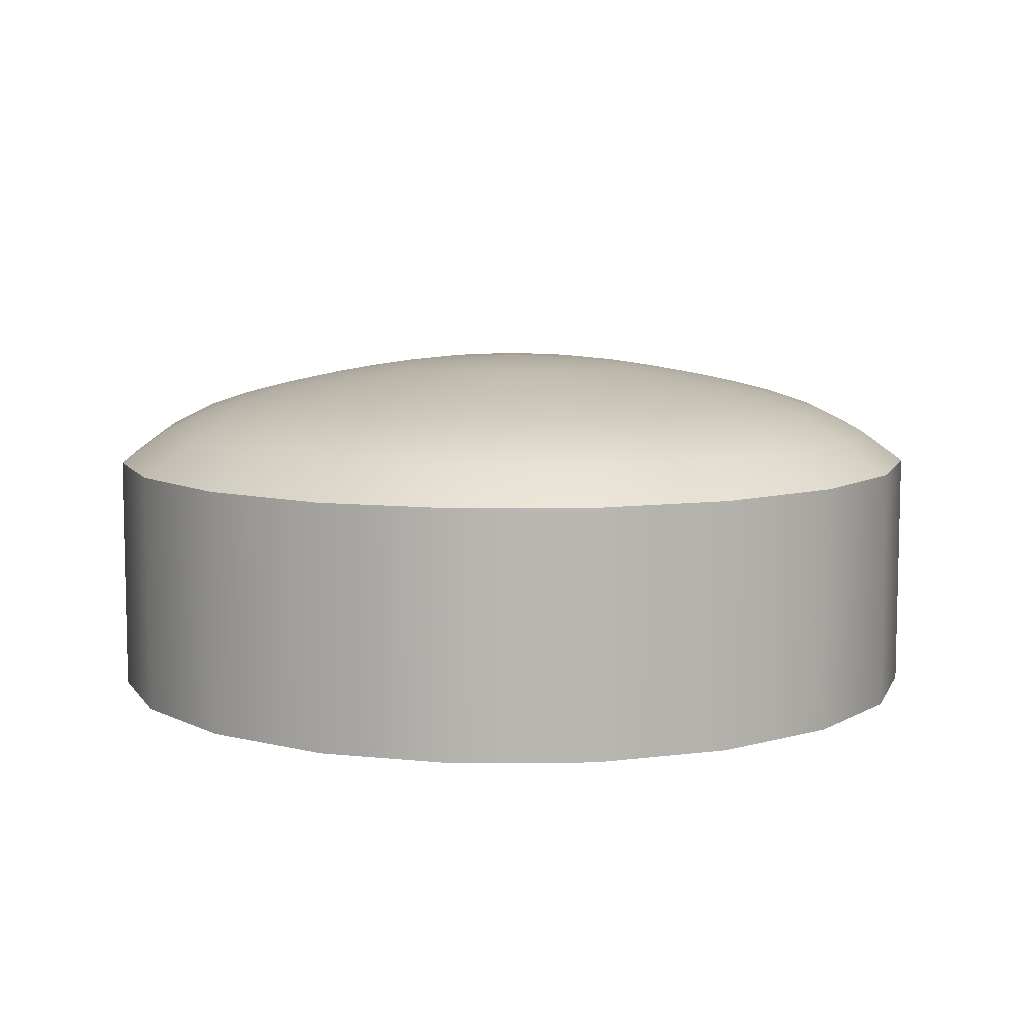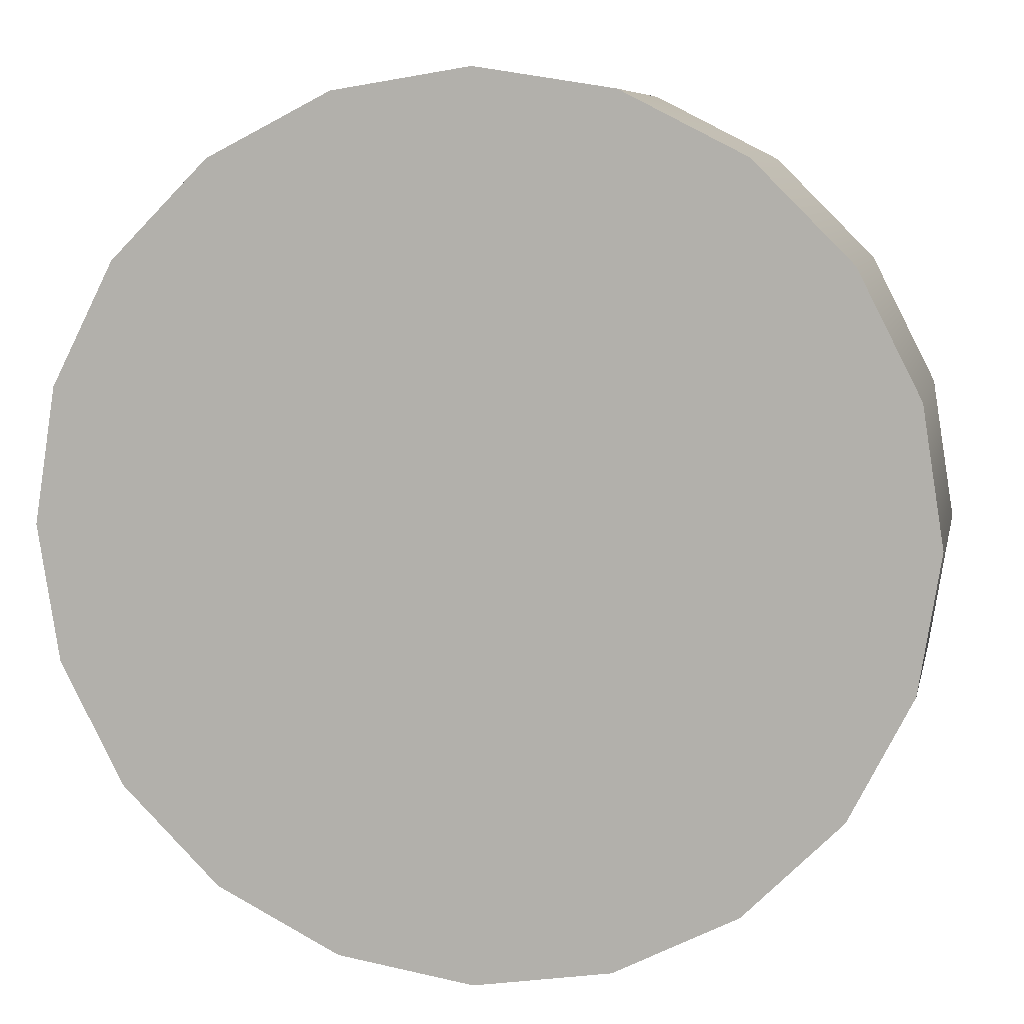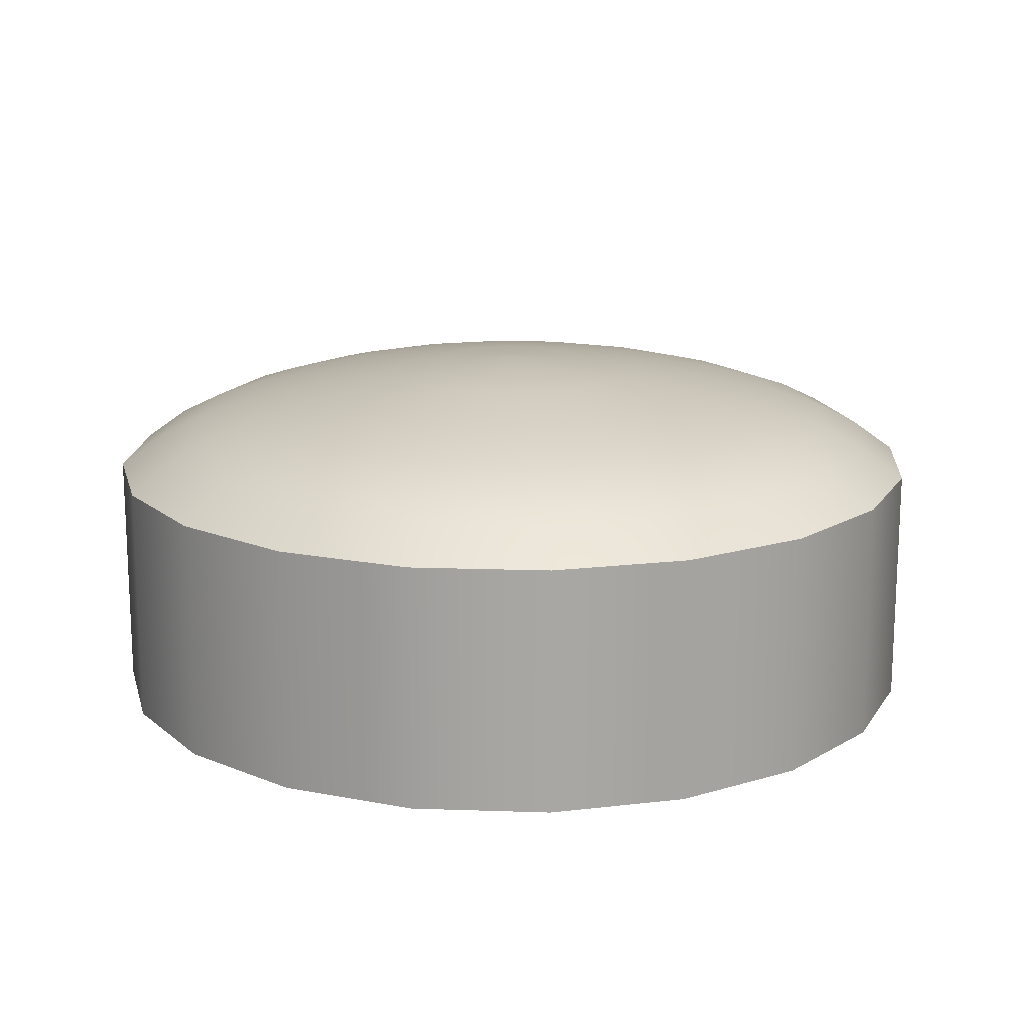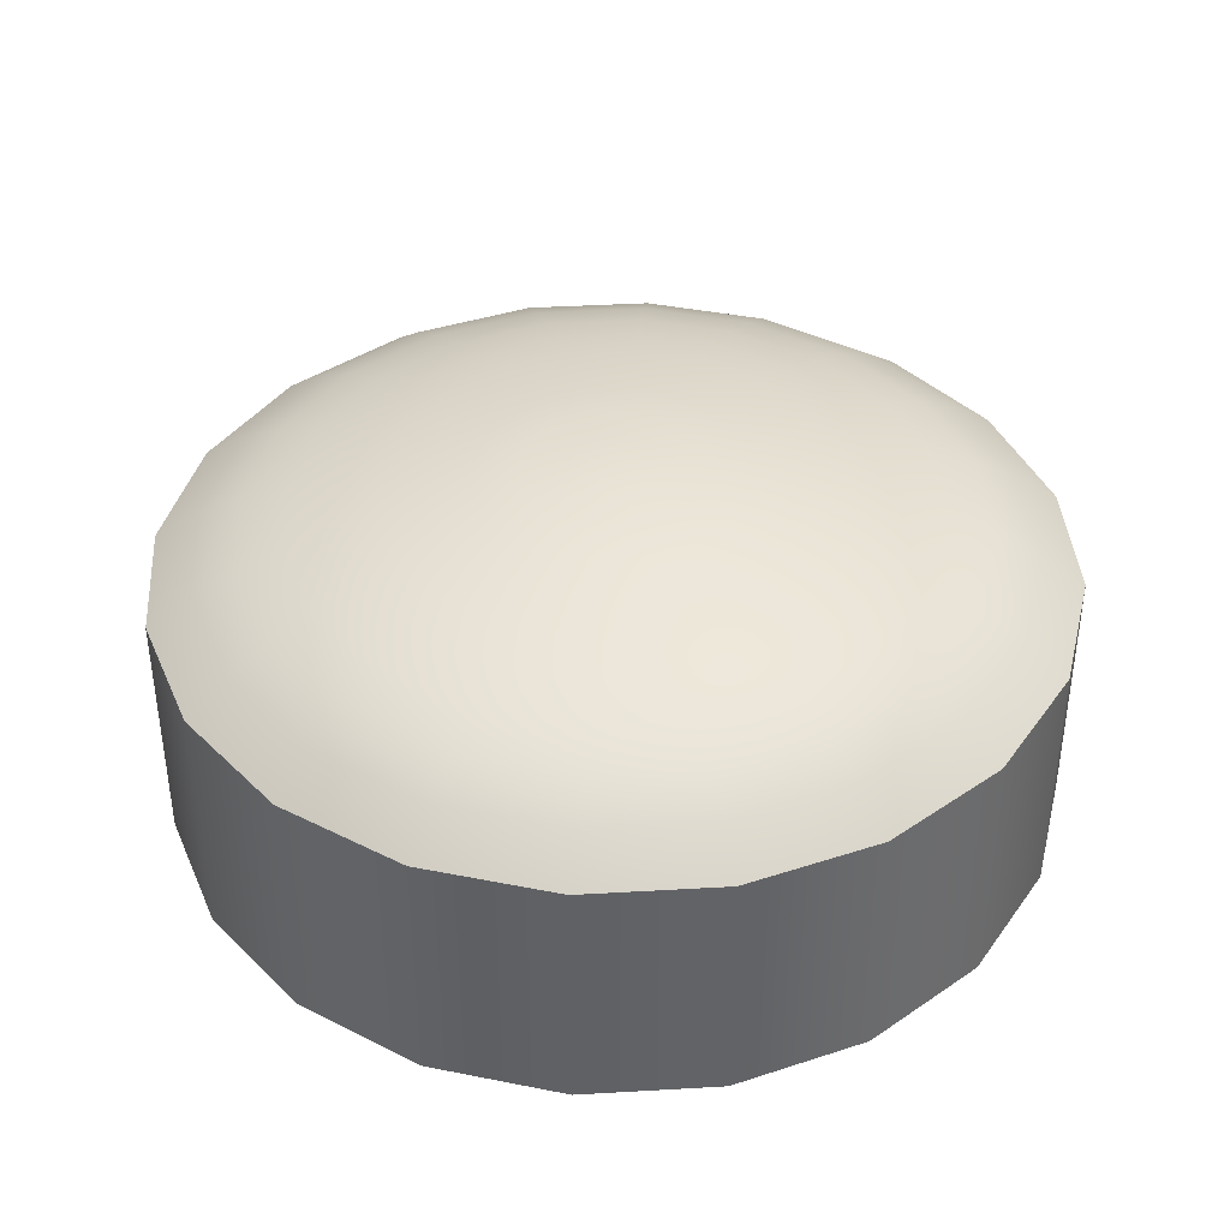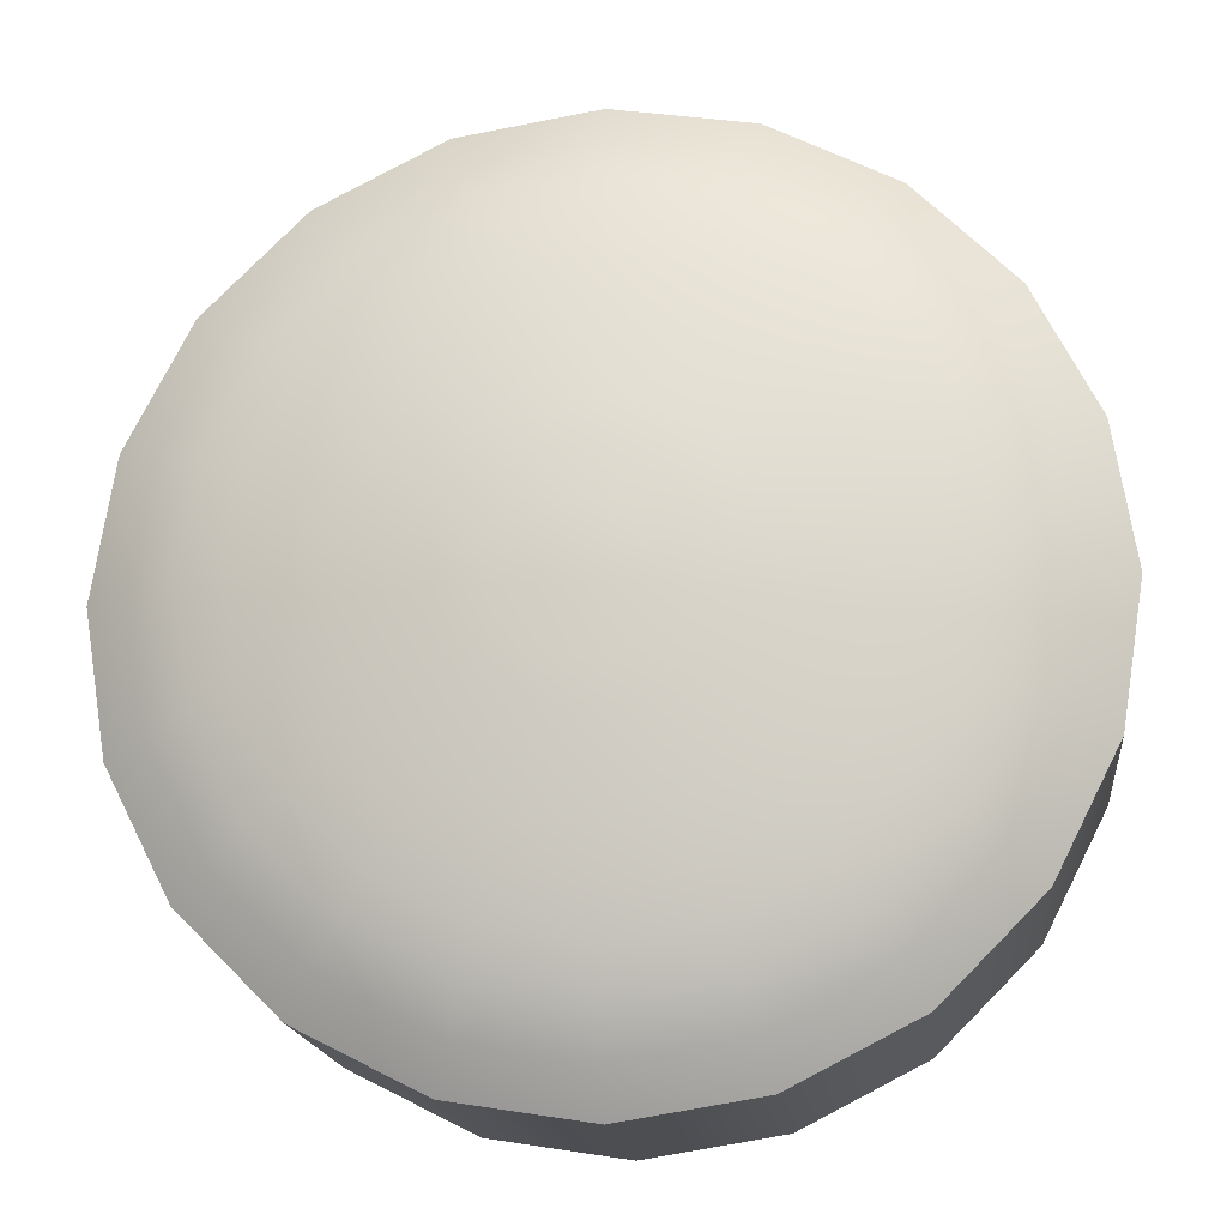
<metadata>
{"format":"obj","ext":"obj","renderer":"f3d","projection":"perspective","resolution":1024,"background":"white","views":[{"elev":8.3,"azim":-154.7,"up":"+Y"},{"elev":7.8,"azim":11.9,"up":"+Z"},{"elev":15.9,"azim":-40.9,"up":"+Y"},{"elev":39.6,"azim":-67.1,"up":"+Y"},{"elev":-17.0,"azim":-173.8,"up":"+Z"}]}
</metadata>
<code>
g default
v 0.809 0.1173 -0.5878
v -0.5878 0.1173 0.809
v -0.5878 0.1173 -0.809
v 0.9511 0.1173 0.309
v -0.9511 0.1173 -0.309
v 0.5878 0.1173 -0.809
v 0.309 0.1173 -0.9511
v 0 0.1173 -1
v -0.309 0.1173 -0.9511
v -0.809 0.1173 -0.5878
v -1 0.1173 0
v -0.9511 0.1173 0.309
v -0.809 0.1173 0.5878
v -0.309 0.1173 0.9511
v 0 0.1173 1
v 0.309 0.1173 0.9511
v 0.809 0.1173 0.5878
v 1 0.1173 0
v -0.809 0.6827 -0.5878
v -1 0.6827 0
v -0.9511 0.6827 0.309
v 0.309 0.6827 0.9511
v 0.5878 0.6827 0.809
v 0.809 0.6827 0.5878
v 1 0.6827 0
v 0.9511 0.1173 -0.309
v 0.309 0.6827 -0.9511
v -0.309 0.6827 -0.9511
v -0.809 0.6827 0.5878
v -0.5878 0.6827 0.809
v 0 0.6827 1
v 0.9511 0.6827 0.309
v 0.9511 0.6827 -0.309
v 0.809 0.6827 -0.5878
v 0.5878 0.6827 -0.809
v 0 0.6827 -1
v -0.5878 0.6827 -0.809
v -0.9511 0.6827 -0.309
v -0.309 0.6827 0.9511
v 0.856 0.7551 -0.2781
v 0.7281 0.7551 -0.529
v 0.529 0.7551 -0.7281
v 0.2781 0.7551 -0.856
v 0 0.7551 -0.9
v -0.2781 0.7551 -0.856
v -0.529 0.7551 -0.7281
v -0.7281 0.7551 -0.529
v -0.856 0.7551 -0.2781
v -0.9 0.7551 0
v -0.856 0.7551 0.2781
v -0.7281 0.7551 0.529
v -0.529 0.7551 0.7281
v -0.2781 0.7551 0.856
v 0 0.7551 0.9
v 0.2781 0.7551 0.856
v 0.529 0.7551 0.7281
v 0.7281 0.7551 0.529
v 0.856 0.7551 0.2781
v 0.9 0.7551 0
v 0.7608 0.8042 -0.2472
v 0.6472 0.8042 -0.4702
v 0.4702 0.8042 -0.6472
v 0.2472 0.8042 -0.7608
v 0 0.8042 -0.8
v -0.2472 0.8042 -0.7608
v -0.4702 0.8042 -0.6472
v -0.6472 0.8042 -0.4702
v -0.7608 0.8042 -0.2472
v -0.8 0.8042 0
v -0.7608 0.8042 0.2472
v -0.6472 0.8042 0.4702
v -0.4702 0.8042 0.6472
v -0.2472 0.8042 0.7608
v 0 0.8042 0.8
v 0.2472 0.8042 0.7608
v 0.4702 0.8042 0.6472
v 0.6472 0.8042 0.4702
v 0.7608 0.8042 0.2472
v 0.8 0.8042 0
v 0.6657 0.8377 -0.2163
v 0.5663 0.8377 -0.4114
v 0.4114 0.8377 -0.5663
v 0.2163 0.8377 -0.6657
v 0 0.8377 -0.7
v -0.2163 0.8377 -0.6657
v -0.4114 0.8377 -0.5663
v -0.5663 0.8377 -0.4114
v -0.6657 0.8377 -0.2163
v -0.7 0.8377 0
v -0.6657 0.8377 0.2163
v -0.5663 0.8377 0.4114
v -0.4114 0.8377 0.5663
v -0.2163 0.8377 0.6657
v 0 0.8377 0.7
v 0.2163 0.8377 0.6657
v 0.4114 0.8377 0.5663
v 0.5663 0.8377 0.4114
v 0.6657 0.8377 0.2163
v 0.7 0.8377 0
v 0.5706 0.864 -0.1854
v 0.4854 0.864 -0.3527
v 0.3527 0.864 -0.4854
v 0.1854 0.864 -0.5706
v 0 0.864 -0.6
v -0.1854 0.864 -0.5706
v -0.3527 0.864 -0.4854
v -0.4854 0.864 -0.3527
v -0.5706 0.864 -0.1854
v -0.6 0.864 0
v -0.5706 0.864 0.1854
v -0.4854 0.864 0.3527
v -0.3527 0.864 0.4854
v -0.1854 0.864 0.5706
v 0 0.864 0.6
v 0.1854 0.864 0.5706
v 0.3527 0.864 0.4854
v 0.4854 0.864 0.3527
v 0.5706 0.864 0.1854
v 0.6 0.864 0
v 0.4755 0.8854 -0.1545
v 0.4045 0.8854 -0.2939
v 0.2939 0.8854 -0.4045
v 0.1545 0.8854 -0.4755
v 0 0.8854 -0.5
v -0.1545 0.8854 -0.4755
v -0.2939 0.8854 -0.4045
v -0.4045 0.8854 -0.2939
v -0.4755 0.8854 -0.1545
v -0.5 0.8854 0
v -0.4755 0.8854 0.1545
v -0.4045 0.8854 0.2939
v -0.2939 0.8854 0.4045
v -0.1545 0.8854 0.4755
v 0 0.8854 0.5
v 0.1545 0.8854 0.4755
v 0.2939 0.8854 0.4045
v 0.4045 0.8854 0.2939
v 0.4755 0.8854 0.1545
v 0.5 0.8854 0
v 0.3804 0.9034 -0.1236
v 0.3236 0.9034 -0.2351
v 0.2351 0.9034 -0.3236
v 0.1236 0.9034 -0.3804
v 0 0.9034 -0.4
v -0.1236 0.9034 -0.3804
v -0.2351 0.9034 -0.3236
v -0.3236 0.9034 -0.2351
v -0.3804 0.9034 -0.1236
v -0.4 0.9034 0
v -0.3804 0.9034 0.1236
v -0.3236 0.9034 0.2351
v -0.2351 0.9034 0.3236
v -0.1236 0.9034 0.3804
v 0 0.9034 0.4
v 0.1236 0.9034 0.3804
v 0.2351 0.9034 0.3236
v 0.3236 0.9034 0.2351
v 0.3804 0.9034 0.1236
v 0.4 0.9034 0
v 0.2853 0.9195 -0.0927
v 0.2427 0.9195 -0.1763
v 0.1763 0.9195 -0.2427
v 0.0927 0.9195 -0.2853
v 0 0.9195 -0.3
v -0.0927 0.9195 -0.2853
v -0.1763 0.9195 -0.2427
v -0.2427 0.9195 -0.1763
v -0.2853 0.9195 -0.0927
v -0.3 0.9195 0
v -0.2853 0.9195 0.0927
v -0.2427 0.9195 0.1763
v -0.1763 0.9195 0.2427
v -0.0927 0.9195 0.2853
v 0 0.9195 0.3
v 0.0927 0.9195 0.2853
v 0.1763 0.9195 0.2427
v 0.2427 0.9195 0.1763
v 0.2853 0.9195 0.0927
v 0.3 0.9195 0
v 0.1902 0.9313 -0.0618
v 0.1618 0.9313 -0.1176
v 0.1176 0.9313 -0.1618
v 0.0618 0.9313 -0.1902
v 0 0.9313 -0.2
v -0.0618 0.9313 -0.1902
v -0.1176 0.9313 -0.1618
v -0.1618 0.9313 -0.1176
v -0.1902 0.9313 -0.0618
v -0.2 0.9313 0
v -0.1902 0.9313 0.0618
v -0.1618 0.9313 0.1176
v -0.1176 0.9313 0.1618
v -0.0618 0.9313 0.1902
v 0 0.9313 0.2
v 0.0618 0.9313 0.1902
v 0.1176 0.9313 0.1618
v 0.1618 0.9313 0.1176
v 0.1902 0.9313 0.0618
v 0.2 0.9313 0
v 0.09511 0.9351 -0.0309
v 0.0809 0.9351 -0.05878
v 0.05878 0.9351 -0.0809
v 0.0309 0.9351 -0.09511
v 0 0.9351 -0.1
v -0.0309 0.9351 -0.09511
v -0.05878 0.9351 -0.0809
v -0.0809 0.9351 -0.05878
v -0.09511 0.9351 -0.0309
v -0.1 0.9351 0
v -0.09511 0.9351 0.0309
v -0.0809 0.9351 0.05878
v -0.05878 0.9351 0.0809
v -0.0309 0.9351 0.09511
v 0 0.9351 0.1
v 0.0309 0.9351 0.09511
v 0.05878 0.9351 0.0809
v 0.0809 0.9351 0.05878
v 0.09511 0.9351 0.0309
v 0.1 0.9351 0
v 0.5878 0.1173 0.809
v 0 0.943 0
g initialShadingGroup pCylinder1
f 1 220 3
f 220 2 3
f 4 220 1
f 3 2 5
f 6 1 7
f 1 3 7
f 7 3 8
f 8 3 9
f 3 5 10
f 11 5 12
f 5 2 12
f 12 2 13
f 14 2 15
f 2 220 15
f 15 220 16
f 220 4 17
f 4 1 18
f 18 1 26
f 3 10 19
f 10 5 19
f 5 11 20
f 11 12 20
f 20 12 21
f 12 13 21
f 15 16 22
f 16 220 22
f 22 220 23
f 220 17 23
f 23 17 24
f 17 4 24
f 4 18 25
f 18 26 25
f 6 7 27
f 7 8 27
f 8 9 28
f 9 3 28
f 21 13 29
f 13 2 29
f 29 2 30
f 2 14 30
f 14 15 31
f 15 22 31
f 24 4 32
f 4 25 32
f 26 1 33
f 33 1 34
f 1 6 34
f 34 6 35
f 6 27 35
f 27 8 36
f 8 28 36
f 28 3 37
f 3 19 37
f 19 5 38
f 5 20 38
f 30 14 39
f 14 31 39
f 25 26 33
f 33 34 40
f 40 34 41
f 34 35 41
f 41 35 42
f 35 27 42
f 42 27 43
f 27 36 43
f 43 36 44
f 36 28 44
f 44 28 45
f 28 37 45
f 45 37 46
f 37 19 46
f 46 19 47
f 19 38 47
f 47 38 48
f 38 20 48
f 48 20 49
f 20 21 49
f 49 21 50
f 21 29 50
f 50 29 51
f 29 30 51
f 51 30 52
f 30 39 52
f 52 39 53
f 39 31 53
f 53 31 54
f 31 22 54
f 54 22 55
f 22 23 55
f 55 23 56
f 23 24 56
f 56 24 57
f 24 32 57
f 57 32 58
f 32 25 58
f 58 25 59
f 25 33 59
f 59 33 40
f 40 41 60
f 60 41 61
f 41 42 61
f 61 42 62
f 42 43 62
f 62 43 63
f 43 44 63
f 63 44 64
f 44 45 64
f 64 45 65
f 45 46 65
f 65 46 66
f 46 47 66
f 66 47 67
f 47 48 67
f 67 48 68
f 48 49 68
f 68 49 69
f 49 50 69
f 69 50 70
f 50 51 70
f 70 51 71
f 51 52 71
f 71 52 72
f 52 53 72
f 72 53 73
f 53 54 73
f 73 54 74
f 54 55 74
f 74 55 75
f 55 56 75
f 75 56 76
f 56 57 76
f 76 57 77
f 57 58 77
f 77 58 78
f 58 59 78
f 78 59 79
f 59 40 79
f 79 40 60
f 60 61 80
f 80 61 81
f 61 62 81
f 81 62 82
f 62 63 82
f 82 63 83
f 63 64 83
f 83 64 84
f 64 65 84
f 84 65 85
f 65 66 85
f 85 66 86
f 66 67 86
f 86 67 87
f 67 68 87
f 87 68 88
f 68 69 88
f 88 69 89
f 69 70 89
f 89 70 90
f 70 71 90
f 90 71 91
f 71 72 91
f 91 72 92
f 72 73 92
f 92 73 93
f 73 74 93
f 93 74 94
f 74 75 94
f 94 75 95
f 75 76 95
f 95 76 96
f 76 77 96
f 96 77 97
f 77 78 97
f 97 78 98
f 78 79 98
f 98 79 99
f 79 60 99
f 99 60 80
f 80 81 100
f 100 81 101
f 81 82 101
f 101 82 102
f 82 83 102
f 102 83 103
f 83 84 103
f 103 84 104
f 84 85 104
f 104 85 105
f 85 86 105
f 105 86 106
f 86 87 106
f 106 87 107
f 87 88 107
f 107 88 108
f 88 89 108
f 108 89 109
f 89 90 109
f 109 90 110
f 90 91 110
f 110 91 111
f 91 92 111
f 111 92 112
f 92 93 112
f 112 93 113
f 93 94 113
f 113 94 114
f 94 95 114
f 114 95 115
f 95 96 115
f 115 96 116
f 96 97 116
f 116 97 117
f 97 98 117
f 117 98 118
f 98 99 118
f 118 99 119
f 99 80 119
f 119 80 100
f 100 101 120
f 120 101 121
f 101 102 121
f 121 102 122
f 102 103 122
f 122 103 123
f 103 104 123
f 123 104 124
f 104 105 124
f 124 105 125
f 105 106 125
f 125 106 126
f 106 107 126
f 126 107 127
f 107 108 127
f 127 108 128
f 108 109 128
f 128 109 129
f 109 110 129
f 129 110 130
f 110 111 130
f 130 111 131
f 111 112 131
f 131 112 132
f 112 113 132
f 132 113 133
f 113 114 133
f 133 114 134
f 114 115 134
f 134 115 135
f 115 116 135
f 135 116 136
f 116 117 136
f 136 117 137
f 117 118 137
f 137 118 138
f 118 119 138
f 138 119 139
f 119 100 139
f 139 100 120
f 120 121 140
f 140 121 141
f 121 122 141
f 141 122 142
f 122 123 142
f 142 123 143
f 123 124 143
f 143 124 144
f 124 125 144
f 144 125 145
f 125 126 145
f 145 126 146
f 126 127 146
f 146 127 147
f 127 128 147
f 147 128 148
f 128 129 148
f 148 129 149
f 129 130 149
f 149 130 150
f 130 131 150
f 150 131 151
f 131 132 151
f 151 132 152
f 132 133 152
f 152 133 153
f 133 134 153
f 153 134 154
f 134 135 154
f 154 135 155
f 135 136 155
f 155 136 156
f 136 137 156
f 156 137 157
f 137 138 157
f 157 138 158
f 138 139 158
f 158 139 159
f 139 120 159
f 159 120 140
f 140 141 160
f 160 141 161
f 141 142 161
f 161 142 162
f 142 143 162
f 162 143 163
f 143 144 163
f 163 144 164
f 144 145 164
f 164 145 165
f 145 146 165
f 165 146 166
f 146 147 166
f 166 147 167
f 147 148 167
f 167 148 168
f 148 149 168
f 168 149 169
f 149 150 169
f 169 150 170
f 150 151 170
f 170 151 171
f 151 152 171
f 171 152 172
f 152 153 172
f 172 153 173
f 153 154 173
f 173 154 174
f 154 155 174
f 174 155 175
f 155 156 175
f 175 156 176
f 156 157 176
f 176 157 177
f 157 158 177
f 177 158 178
f 158 159 178
f 178 159 179
f 159 140 179
f 179 140 160
f 160 161 180
f 180 161 181
f 161 162 181
f 181 162 182
f 162 163 182
f 182 163 183
f 163 164 183
f 183 164 184
f 164 165 184
f 184 165 185
f 165 166 185
f 185 166 186
f 166 167 186
f 186 167 187
f 167 168 187
f 187 168 188
f 168 169 188
f 188 169 189
f 169 170 189
f 189 170 190
f 170 171 190
f 190 171 191
f 171 172 191
f 191 172 192
f 172 173 192
f 192 173 193
f 173 174 193
f 193 174 194
f 174 175 194
f 194 175 195
f 175 176 195
f 195 176 196
f 176 177 196
f 196 177 197
f 177 178 197
f 197 178 198
f 178 179 198
f 198 179 199
f 179 160 199
f 199 160 180
f 180 181 200
f 200 181 201
f 181 182 201
f 201 182 202
f 182 183 202
f 202 183 203
f 183 184 203
f 203 184 204
f 184 185 204
f 204 185 205
f 185 186 205
f 205 186 206
f 186 187 206
f 206 187 207
f 187 188 207
f 207 188 208
f 188 189 208
f 208 189 209
f 189 190 209
f 209 190 210
f 190 191 210
f 210 191 211
f 191 192 211
f 211 192 212
f 192 193 212
f 212 193 213
f 193 194 213
f 213 194 214
f 194 195 214
f 214 195 215
f 195 196 215
f 215 196 216
f 196 197 216
f 216 197 217
f 197 198 217
f 217 198 218
f 198 199 218
f 218 199 219
f 199 180 219
f 219 180 200
f 200 201 221
f 201 202 221
f 202 203 221
f 203 204 221
f 204 205 221
f 205 206 221
f 206 207 221
f 207 208 221
f 208 209 221
f 209 210 221
f 210 211 221
f 211 212 221
f 212 213 221
f 213 214 221
f 214 215 221
f 215 216 221
f 216 217 221
f 217 218 221
f 218 219 221
f 219 200 221

</code>
